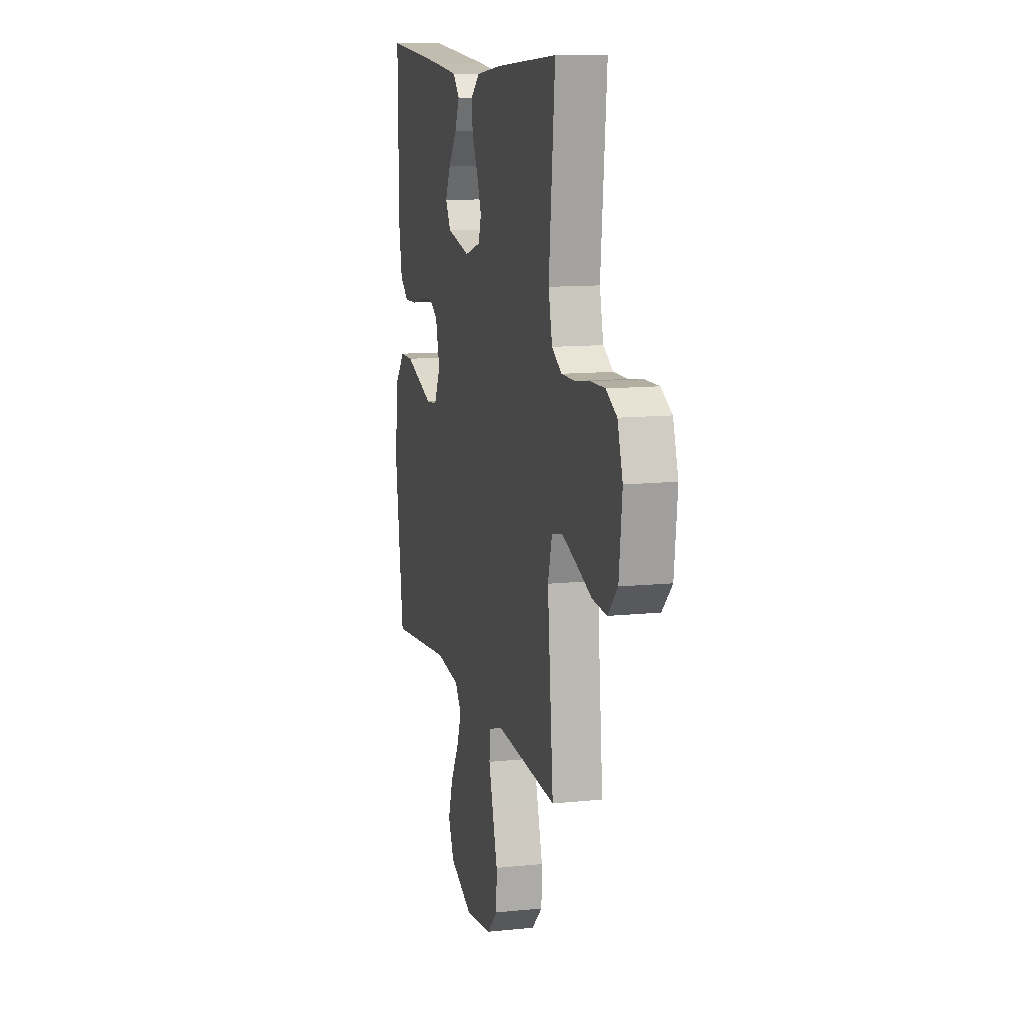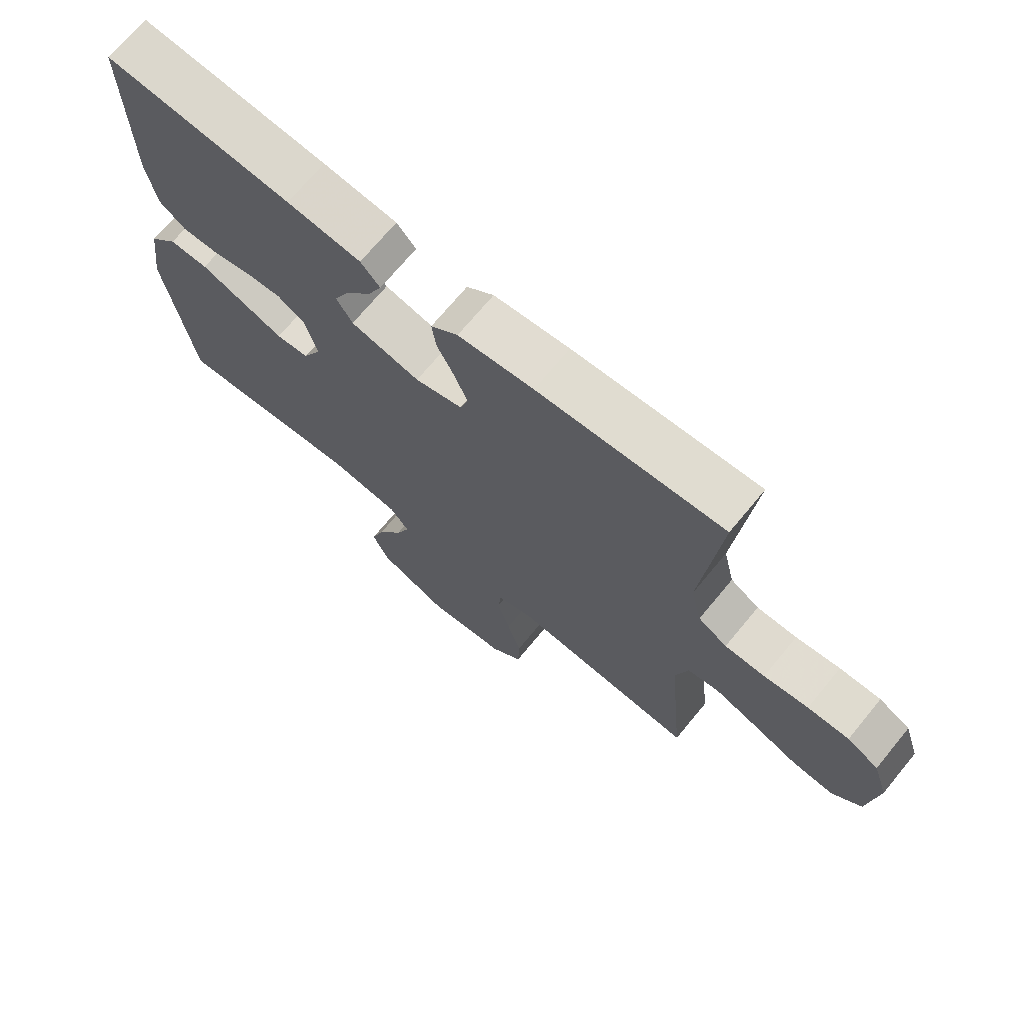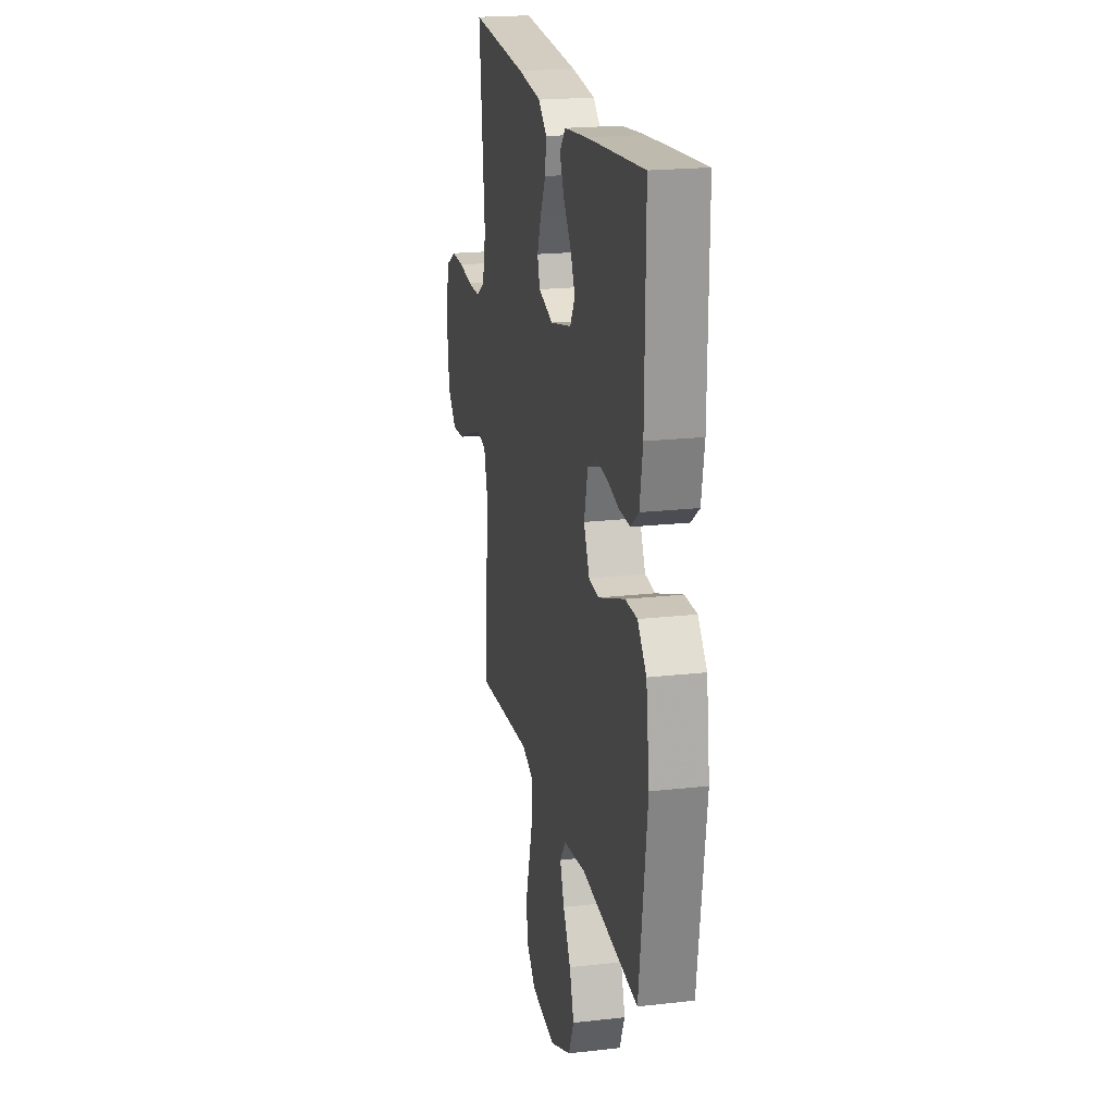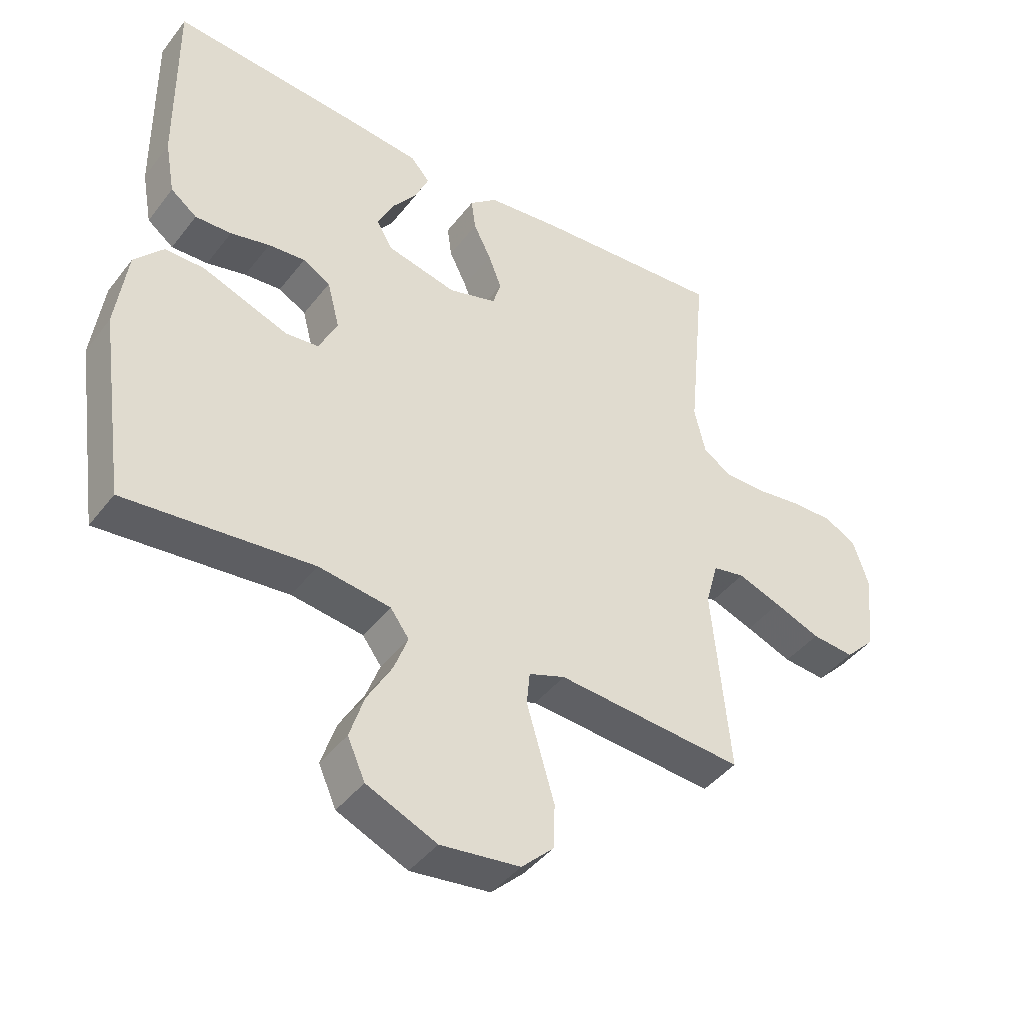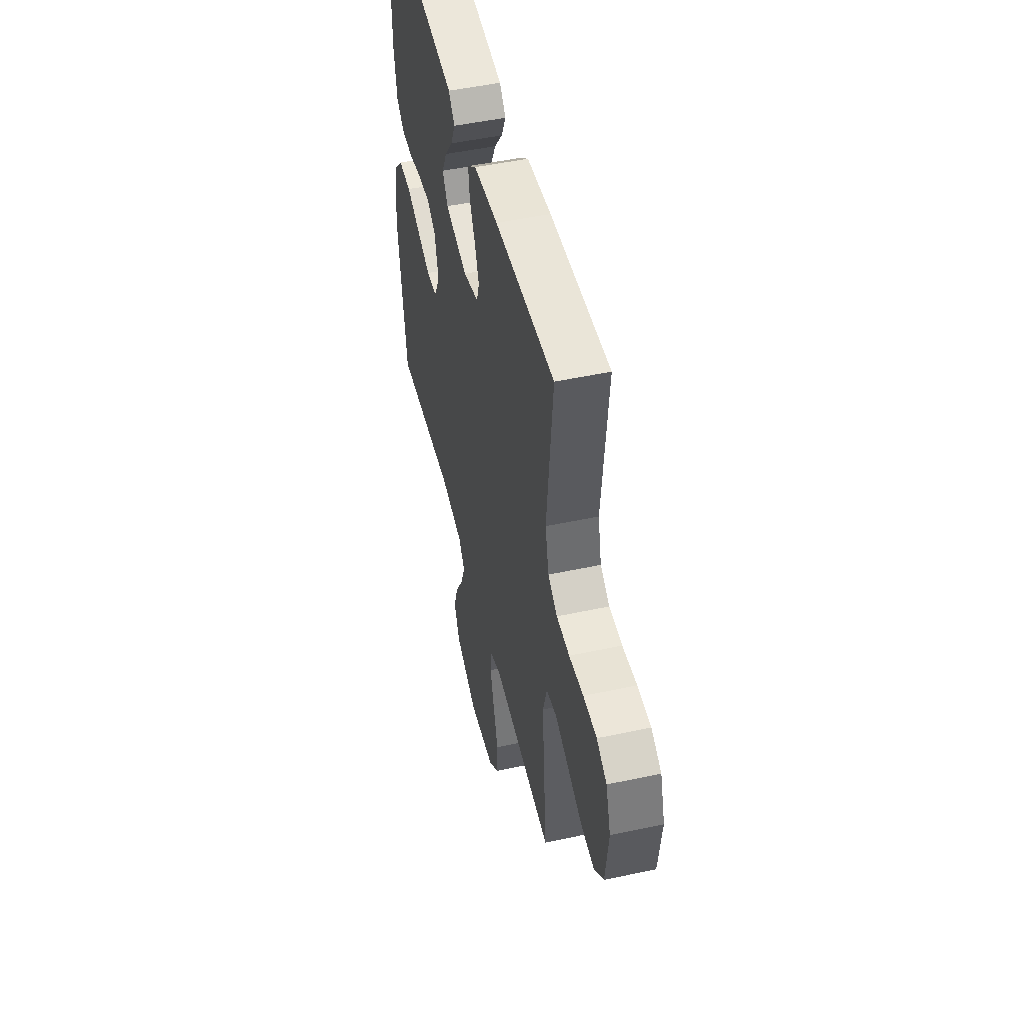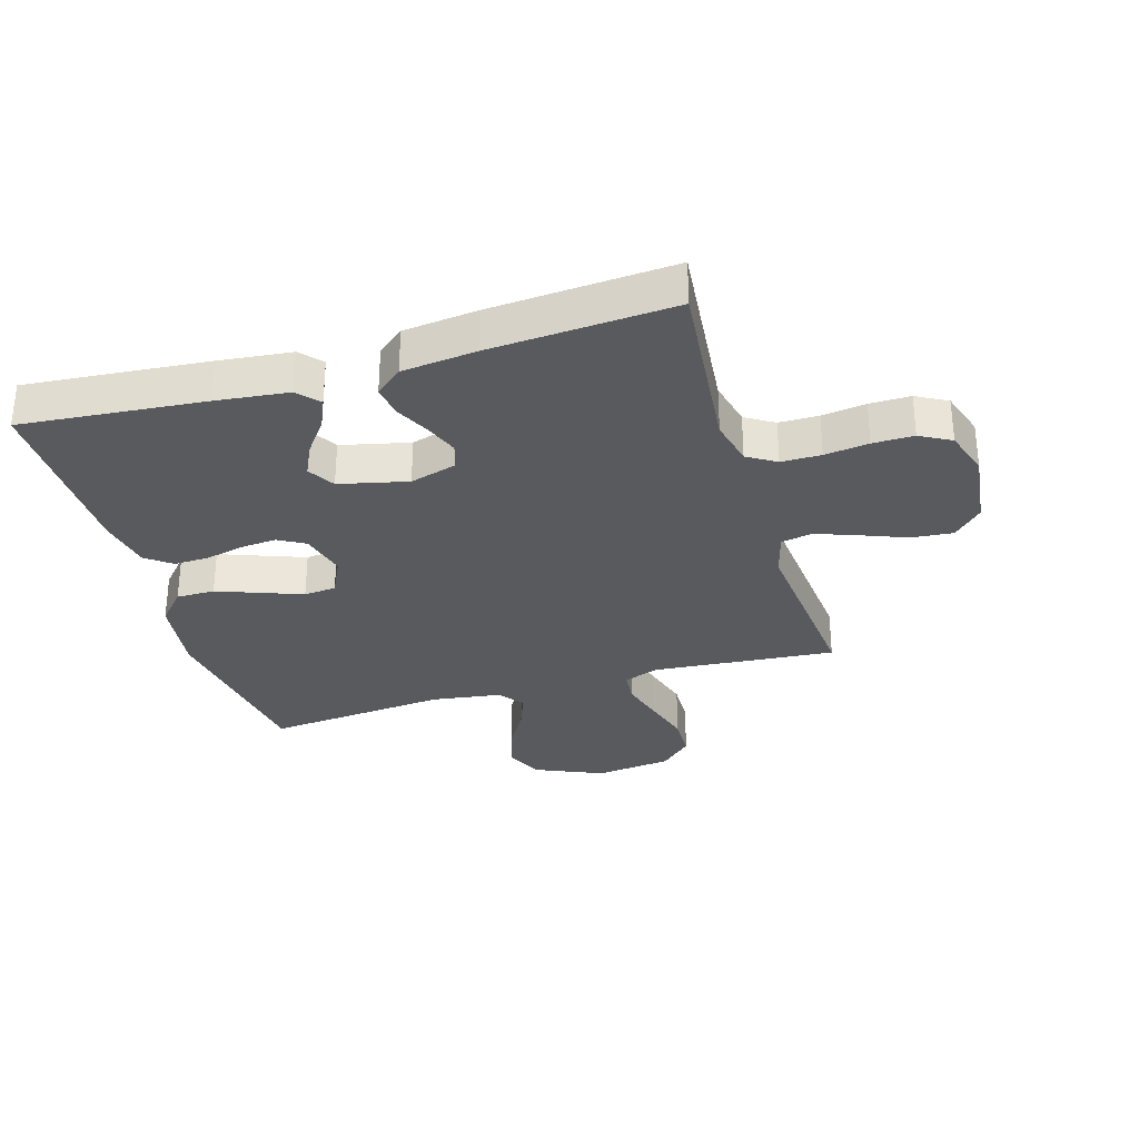
<metadata>
{"format":"obj","ext":"obj","renderer":"f3d","projection":"perspective","resolution":1024,"background":"white","views":[{"elev":11.5,"azim":75.8,"up":"+Z"},{"elev":70.8,"azim":39.6,"up":"+Z"},{"elev":20.5,"azim":-101.7,"up":"+Z"},{"elev":-42.8,"azim":-34.5,"up":"+Z"},{"elev":50.0,"azim":76.7,"up":"+Z"},{"elev":-30.9,"azim":16.5,"up":"+Y"}]}
</metadata>
<code>
v -0.5 0.07 -0.5
v -0.543 0.07 -0.2
v -0.525 0.07 -0.068
v -0.479 0.07 -0.016
v -0.416 0.07 -0.016
v -0.346 0.07 -0.042
v -0.278 0.07 -0.067
v -0.225 0.07 -0.062
v -0.195 0.07 0
v -0.215 0.07 0.077
v -0.259 0.07 0.102
v -0.318 0.07 0.097
v -0.381 0.07 0.082
v -0.439 0.07 0.08
v -0.481 0.07 0.112
v -0.497 0.07 0.2
v -0.5 0.07 0.5
v -0.2 0.07 0.474
v -0.081 0.07 0.461
v -0.05 0.07 0.426
v -0.072 0.07 0.376
v -0.113 0.07 0.321
v -0.138 0.07 0.268
v -0.112 0.07 0.224
v 0 0.07 0.198
v 0.077 0.07 0.221
v 0.09 0.07 0.264
v 0.069 0.07 0.319
v 0.041 0.07 0.376
v 0.034 0.07 0.428
v 0.078 0.07 0.465
v 0.2 0.07 0.479
v 0.5 0.07 0.5
v 0.471 0.07 0.2
v 0.489 0.07 0.123
v 0.536 0.07 0.094
v 0.601 0.07 0.094
v 0.673 0.07 0.104
v 0.74 0.07 0.105
v 0.791 0.07 0.077
v 0.816 0.07 0
v 0.801 0.07 -0.129
v 0.754 0.07 -0.177
v 0.686 0.07 -0.171
v 0.612 0.07 -0.142
v 0.543 0.07 -0.117
v 0.492 0.07 -0.127
v 0.472 0.07 -0.2
v 0.5 0.07 -0.5
v 0.2 0.07 -0.476
v 0.142 0.07 -0.497
v 0.137 0.07 -0.55
v 0.158 0.07 -0.623
v 0.181 0.07 -0.702
v 0.179 0.07 -0.773
v 0.127 0.07 -0.823
v 0 0.07 -0.839
v -0.112 0.07 -0.79
v -0.14 0.07 -0.727
v -0.117 0.07 -0.656
v -0.077 0.07 -0.587
v -0.055 0.07 -0.528
v -0.085 0.07 -0.487
v -0.2 0.07 -0.471
v -0.5 0 -0.5
v -0.543 0 -0.2
v -0.525 0 -0.068
v -0.479 0 -0.016
v -0.416 0 -0.016
v -0.346 0 -0.042
v -0.278 0 -0.067
v -0.225 0 -0.062
v -0.195 0 0
v -0.215 0 0.077
v -0.259 0 0.102
v -0.318 0 0.097
v -0.381 0 0.082
v -0.439 0 0.08
v -0.481 0 0.112
v -0.497 0 0.2
v -0.5 0 0.5
v -0.2 0 0.474
v -0.081 0 0.461
v -0.05 0 0.426
v -0.072 0 0.376
v -0.113 0 0.321
v -0.138 0 0.268
v -0.112 0 0.224
v 0 0 0.198
v 0.077 0 0.221
v 0.09 0 0.264
v 0.069 0 0.319
v 0.041 0 0.376
v 0.034 0 0.428
v 0.078 0 0.465
v 0.2 0 0.479
v 0.5 0 0.5
v 0.471 0 0.2
v 0.489 0 0.123
v 0.536 0 0.094
v 0.601 0 0.094
v 0.673 0 0.104
v 0.74 0 0.105
v 0.791 0 0.077
v 0.816 0 0
v 0.801 0 -0.129
v 0.754 0 -0.177
v 0.686 0 -0.171
v 0.612 0 -0.142
v 0.543 0 -0.117
v 0.492 0 -0.127
v 0.472 0 -0.2
v 0.5 0 -0.5
v 0.2 0 -0.476
v 0.142 0 -0.497
v 0.137 0 -0.55
v 0.158 0 -0.623
v 0.181 0 -0.702
v 0.179 0 -0.773
v 0.127 0 -0.823
v 0 0 -0.839
v -0.112 0 -0.79
v -0.14 0 -0.727
v -0.117 0 -0.656
v -0.077 0 -0.587
v -0.055 0 -0.528
v -0.085 0 -0.487
v -0.2 0 -0.471
f 59 60 61
f 58 59 61
f 57 58 61
f 56 57 61
f 55 56 61
f 54 55 61
f 53 54 61
f 52 53 61 62
f 51 52 62 63
f 48 49 50
f 51 63 64
f 50 51 64
f 48 50 64
f 47 48 64
f 43 44 45
f 42 43 45
f 41 42 45
f 40 41 45
f 39 40 45
f 38 39 45
f 37 38 45
f 36 37 45 46
f 35 36 46 47
f 32 33 34
f 31 32 34
f 30 31 34
f 29 30 34
f 28 29 34
f 34 35 47
f 28 34 47
f 27 28 47
f 20 21 22
f 19 20 22
f 18 19 22
f 17 18 22
f 16 17 22
f 15 16 22
f 14 15 22
f 13 14 22
f 12 13 22
f 11 12 22 23
f 10 11 23 24
f 4 5 6
f 3 4 6
f 2 3 6
f 1 2 6
f 64 1 6
f 64 6 7
f 47 64 7 8
f 26 27 47
f 47 8 9
f 26 47 9
f 25 26 9
f 9 10 24 25
f 125 124 123
f 125 123 122
f 125 122 121
f 125 121 120
f 125 120 119
f 125 119 118
f 125 118 117
f 126 125 117 116
f 127 126 116 115
f 114 113 112
f 128 127 115
f 128 115 114
f 128 114 112
f 128 112 111
f 109 108 107
f 109 107 106
f 109 106 105
f 109 105 104
f 109 104 103
f 109 103 102
f 109 102 101
f 110 109 101 100
f 111 110 100 99
f 98 97 96
f 98 96 95
f 98 95 94
f 98 94 93
f 98 93 92
f 111 99 98
f 111 98 92
f 111 92 91
f 86 85 84
f 86 84 83
f 86 83 82
f 86 82 81
f 86 81 80
f 86 80 79
f 86 79 78
f 86 78 77
f 86 77 76
f 87 86 76 75
f 88 87 75 74
f 70 69 68
f 70 68 67
f 70 67 66
f 70 66 65
f 70 65 128
f 71 70 128
f 72 71 128 111
f 111 91 90
f 73 72 111
f 73 111 90
f 73 90 89
f 89 88 74 73
f 1 65 66 2
f 2 66 67 3
f 3 67 68 4
f 4 68 69 5
f 5 69 70 6
f 6 70 71 7
f 7 71 72 8
f 8 72 73 9
f 9 73 74 10
f 10 74 75 11
f 11 75 76 12
f 12 76 77 13
f 13 77 78 14
f 14 78 79 15
f 15 79 80 16
f 16 80 81 17
f 17 81 82 18
f 18 82 83 19
f 19 83 84 20
f 20 84 85 21
f 21 85 86 22
f 22 86 87 23
f 23 87 88 24
f 24 88 89 25
f 25 89 90 26
f 26 90 91 27
f 27 91 92 28
f 28 92 93 29
f 29 93 94 30
f 30 94 95 31
f 31 95 96 32
f 32 96 97 33
f 33 97 98 34
f 34 98 99 35
f 35 99 100 36
f 36 100 101 37
f 37 101 102 38
f 38 102 103 39
f 39 103 104 40
f 40 104 105 41
f 41 105 106 42
f 42 106 107 43
f 43 107 108 44
f 44 108 109 45
f 45 109 110 46
f 46 110 111 47
f 47 111 112 48
f 48 112 113 49
f 49 113 114 50
f 50 114 115 51
f 51 115 116 52
f 52 116 117 53
f 53 117 118 54
f 54 118 119 55
f 55 119 120 56
f 56 120 121 57
f 57 121 122 58
f 58 122 123 59
f 59 123 124 60
f 60 124 125 61
f 61 125 126 62
f 62 126 127 63
f 63 127 128 64
f 64 128 65 1

</code>
